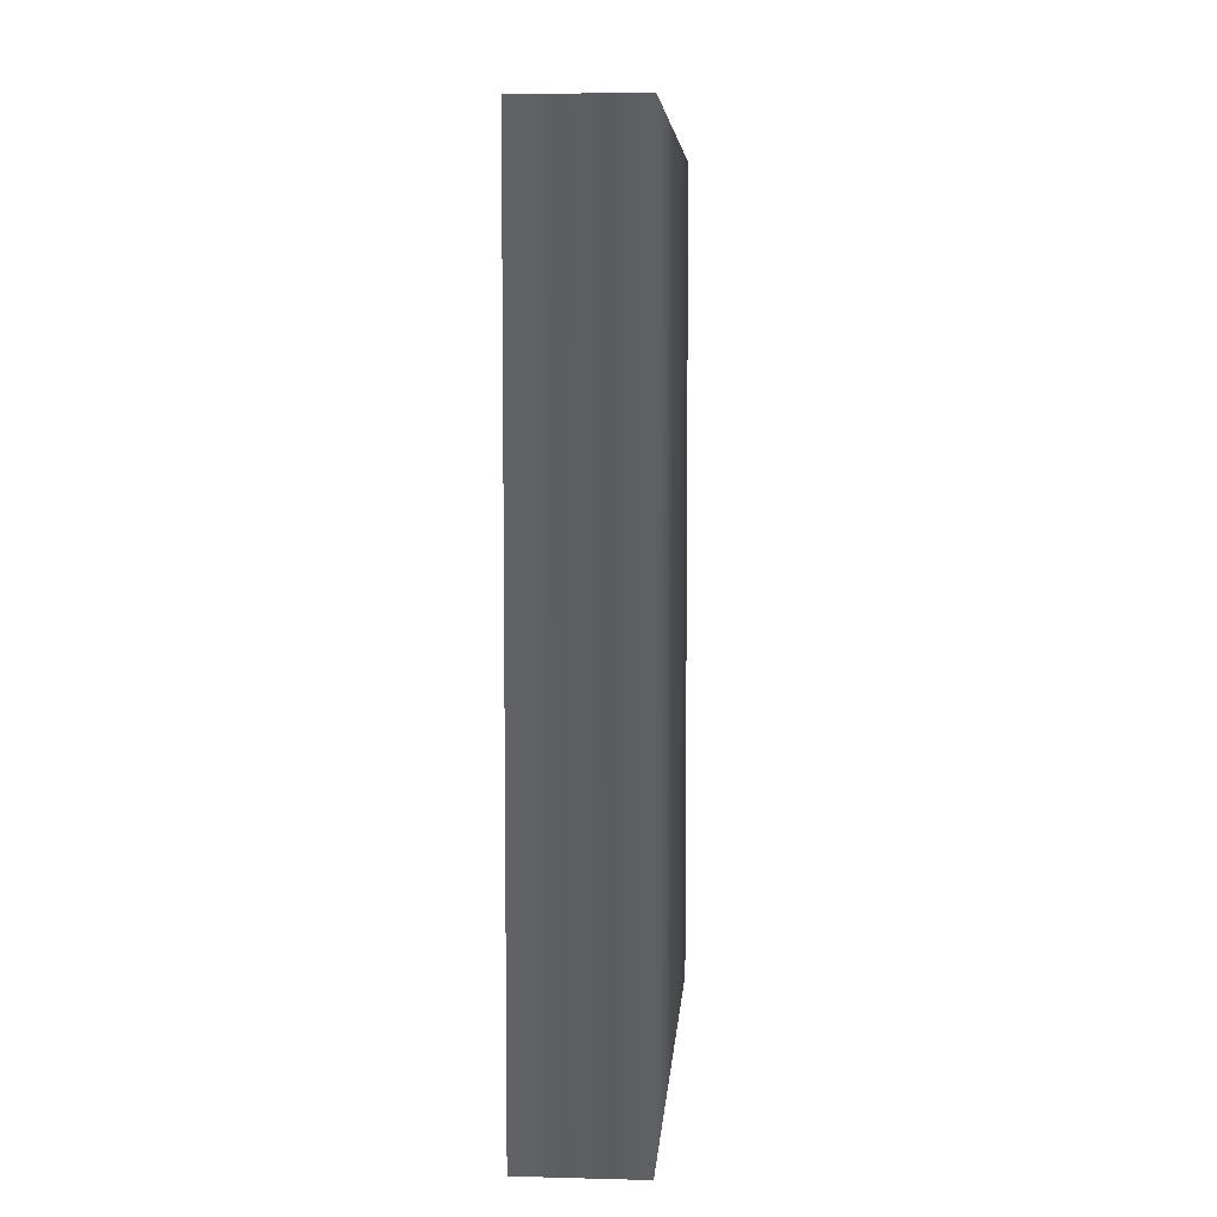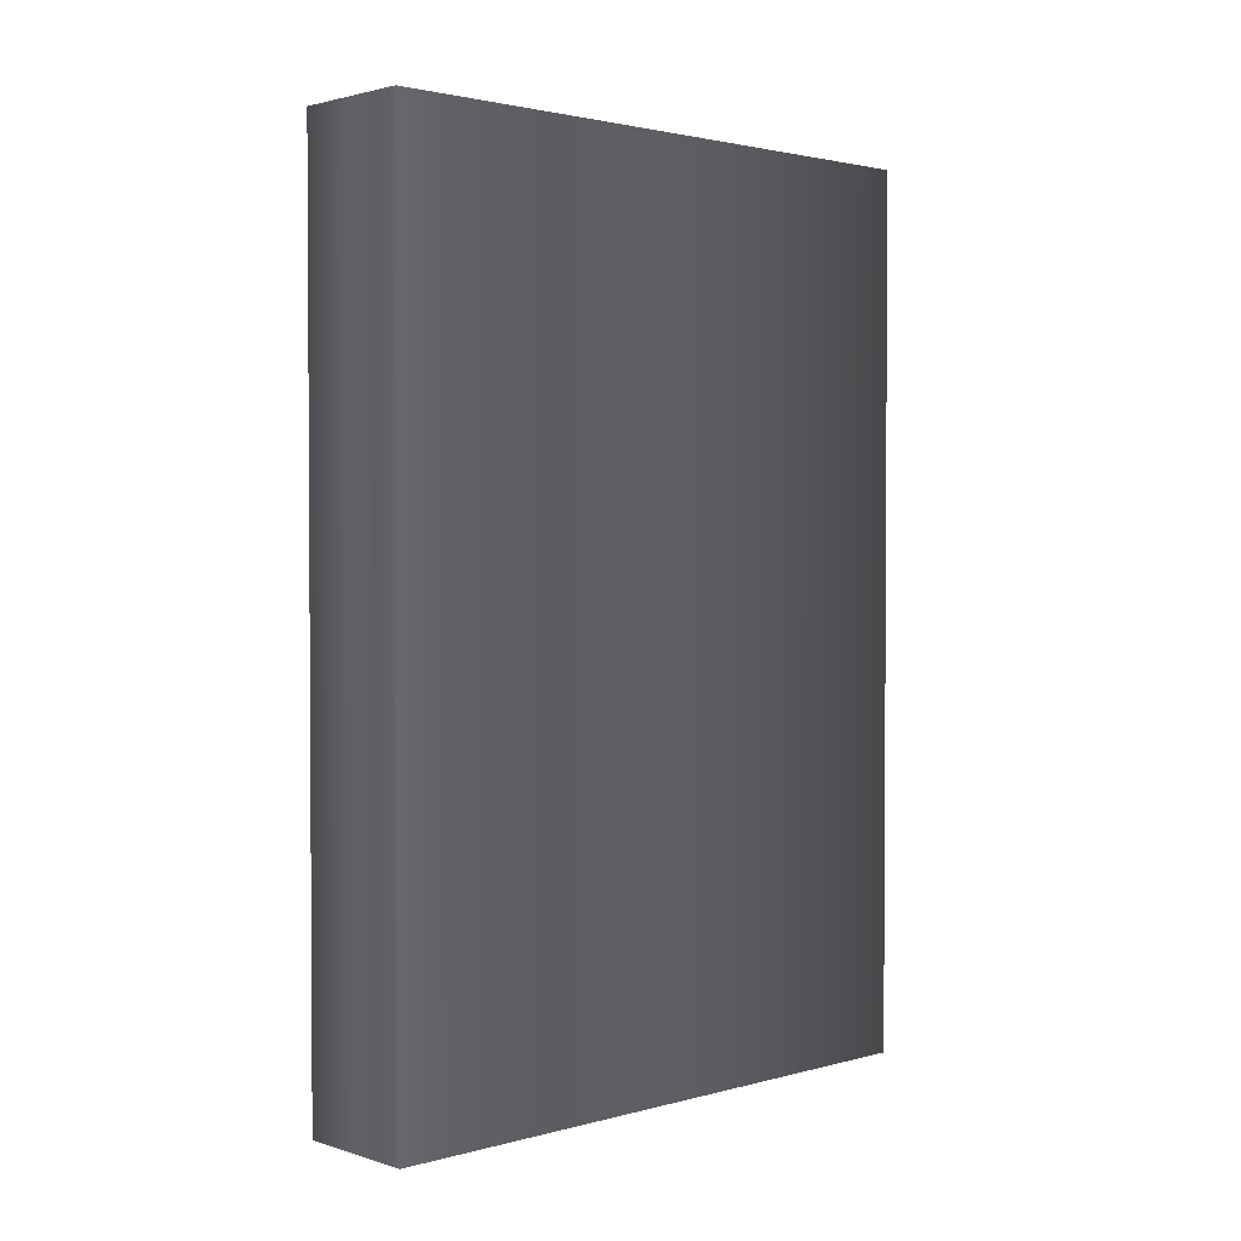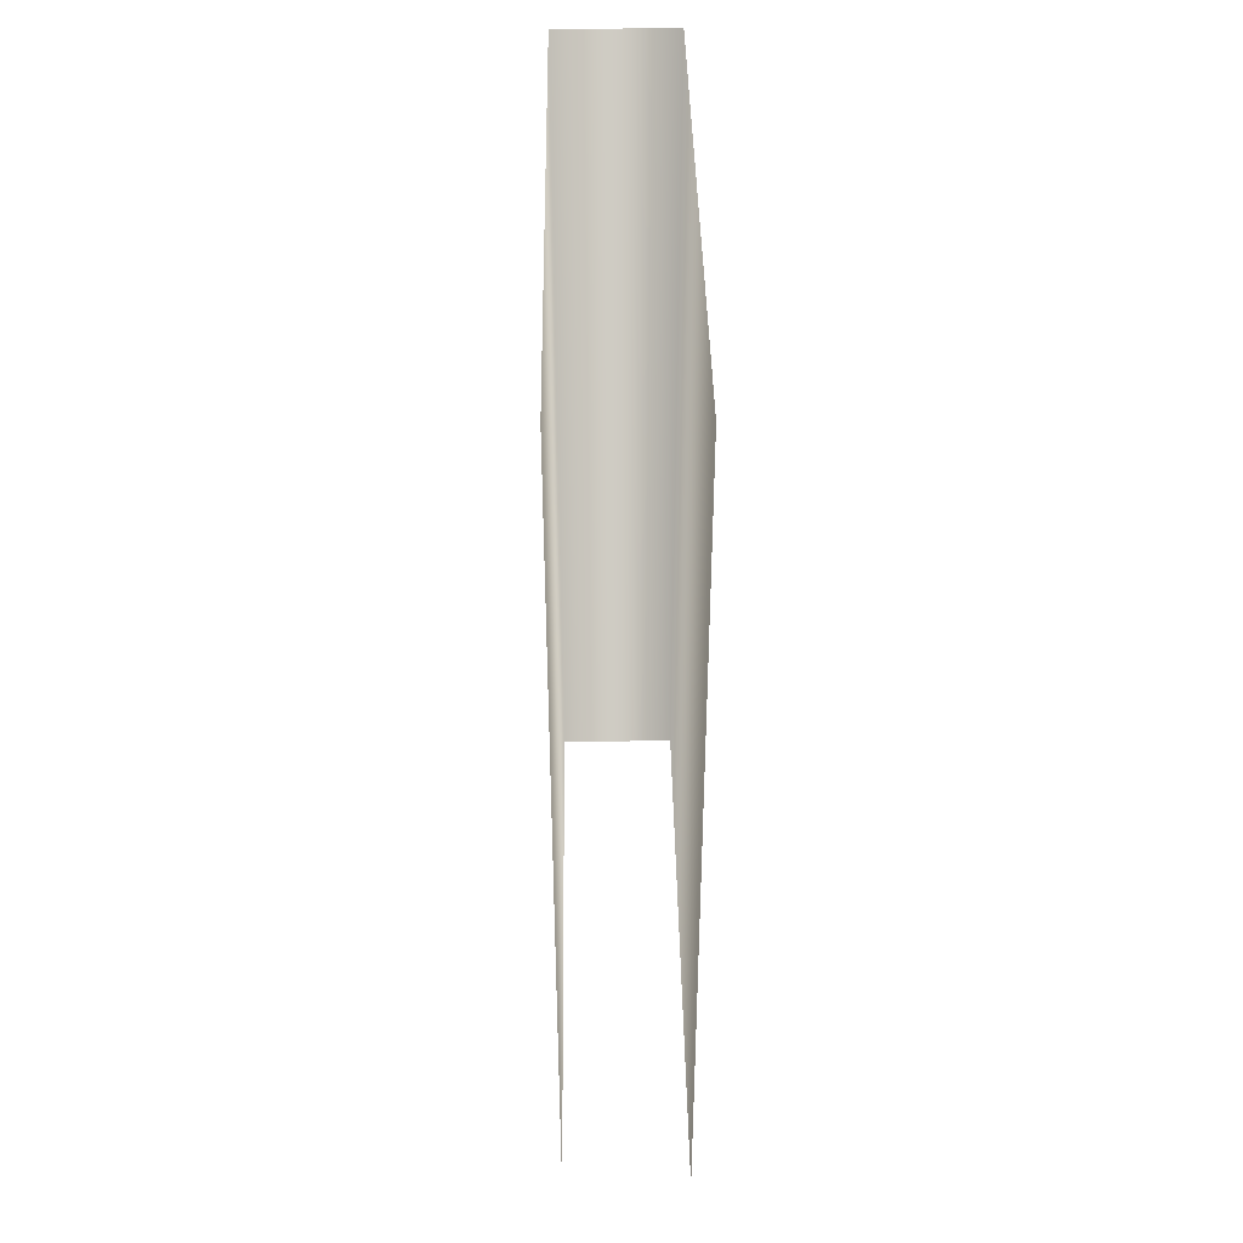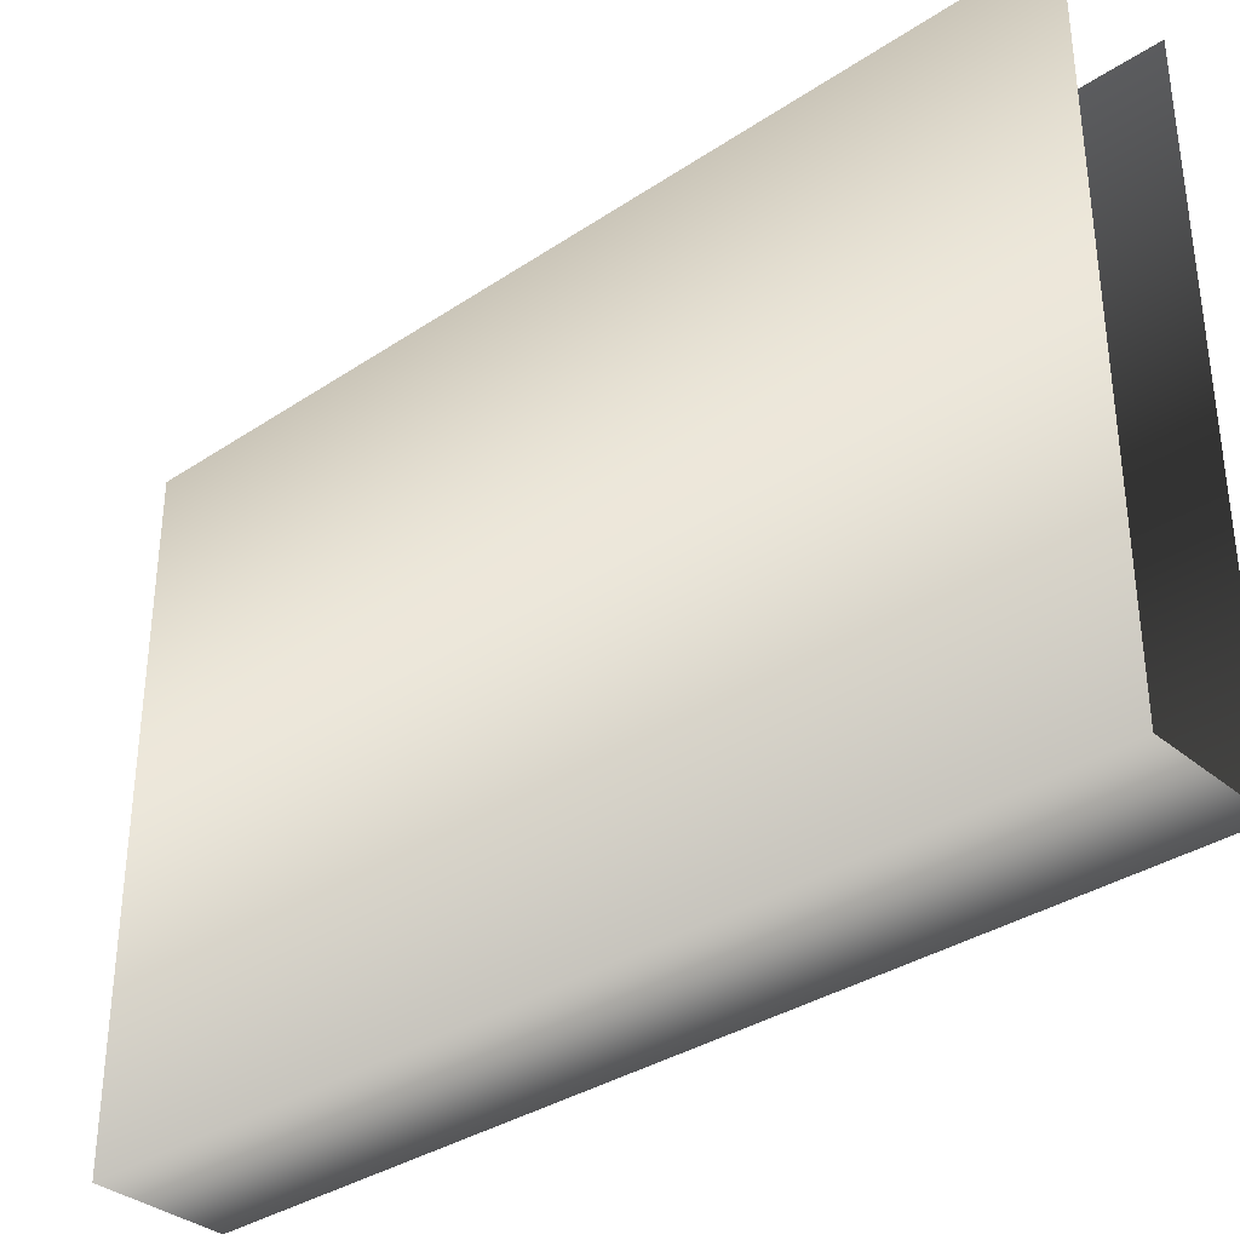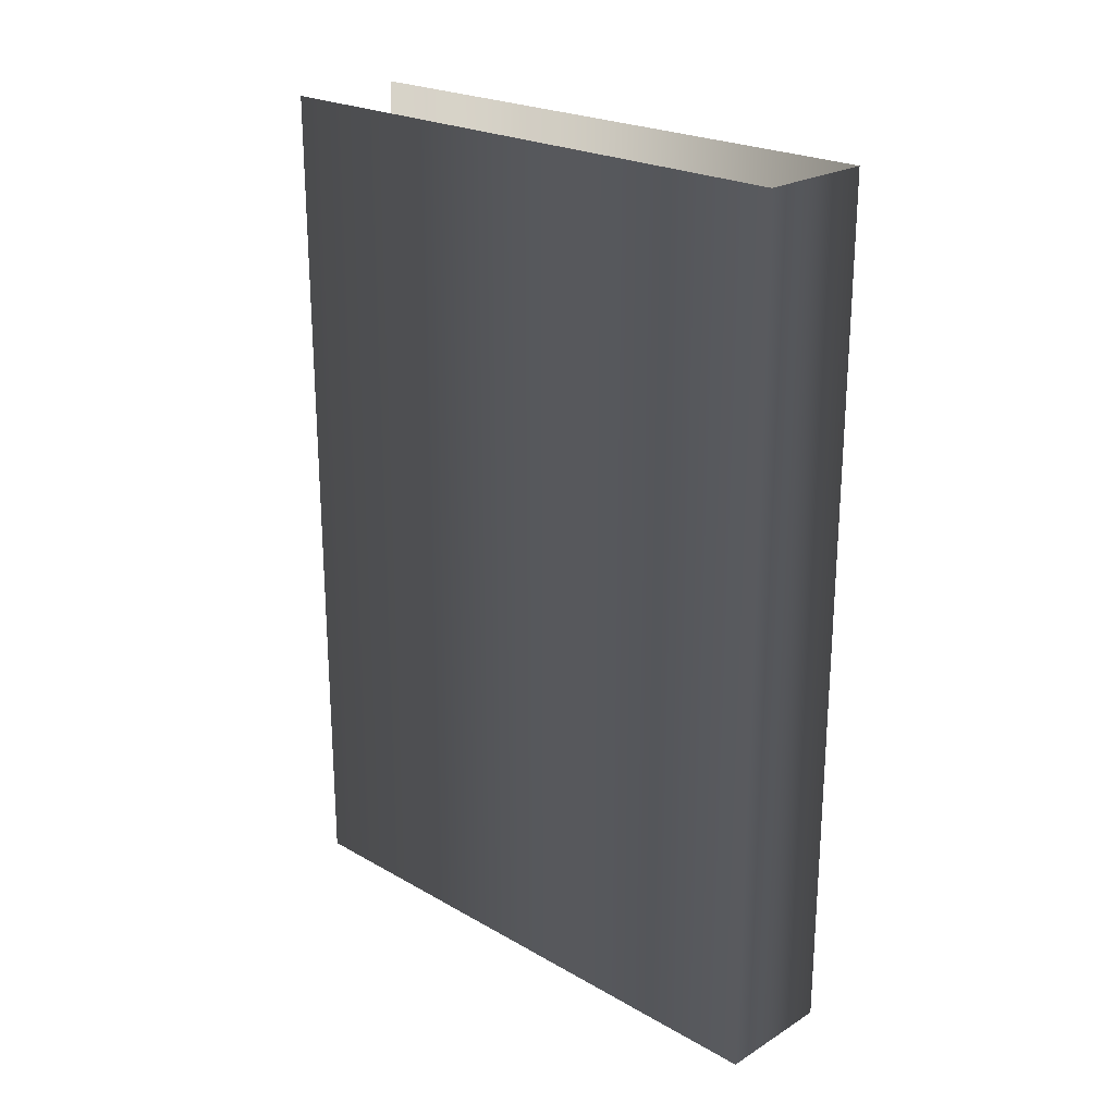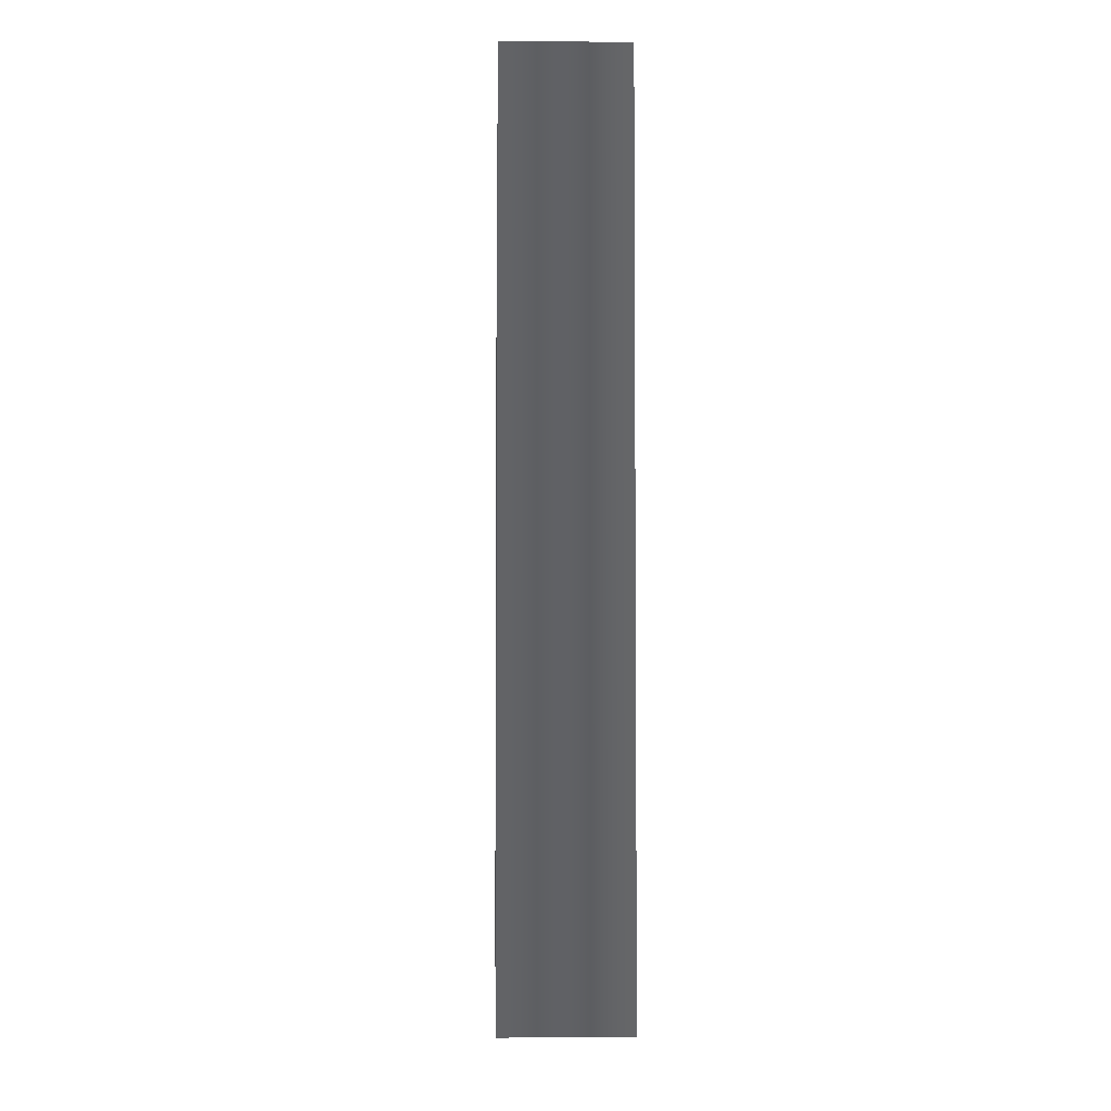
<metadata>
{"format":"obj","ext":"obj","renderer":"f3d","projection":"perspective","resolution":1024,"background":"white","views":[{"elev":6.4,"azim":4.4,"up":"+Z"},{"elev":2.1,"azim":46.7,"up":"+Z"},{"elev":40.3,"azim":179.1,"up":"+Z"},{"elev":-34.4,"azim":131.9,"up":"+Y"},{"elev":22.9,"azim":-45.9,"up":"+Z"},{"elev":-4.1,"azim":-1.8,"up":"+Z"}]}
</metadata>
<code>
o mesh1/mesh1-geometry/material_4#mesh1-geometry
v -0.04978 -0.2394 0.6733
v -0.04978 -0.2394 0.1306
v 0.02534 -0.2394 0.6733
v -0.04978 -0.2394 0.6733
v -0.04978 0.1378 0.6733
v -0.04978 -0.2394 0.1306
v 0.02534 -0.2394 0.1306
v 0.02534 -0.2394 0.6733
v -0.04978 -0.2394 0.1306
v -0.04978 0.1378 0.1306
v -0.04978 -0.2394 0.1306
v -0.04978 0.1378 0.6733
v 0.02534 0.1378 0.6733
v 0.02534 -0.2394 0.6733
v 0.02534 0.1378 0.1306
v 0.02534 -0.2394 0.1306
v 0.02534 0.1378 0.1306
v 0.02534 -0.2394 0.6733
v 0.02534 -0.2394 0.6733
v -0.04978 -0.2394 0.1306
v -0.04978 -0.2394 0.6733
v -0.04978 -0.2394 0.1306
v -0.04978 0.1378 0.6733
v -0.04978 -0.2394 0.6733
v -0.04978 -0.2394 0.1306
v 0.02534 -0.2394 0.6733
v 0.02534 -0.2394 0.1306
v -0.04978 0.1378 0.6733
v -0.04978 -0.2394 0.1306
v -0.04978 0.1378 0.1306
v 0.02534 0.1378 0.1306
v 0.02534 -0.2394 0.6733
v 0.02534 0.1378 0.6733
v 0.02534 -0.2394 0.6733
v 0.02534 0.1378 0.1306
v 0.02534 -0.2394 0.1306
f 1 2 3
f 4 5 6
f 7 8 9
f 10 11 12
f 13 14 15
f 16 17 18
f 19 20 21
f 22 23 24
f 25 26 27
f 28 29 30
f 31 32 33
f 34 35 36

</code>
